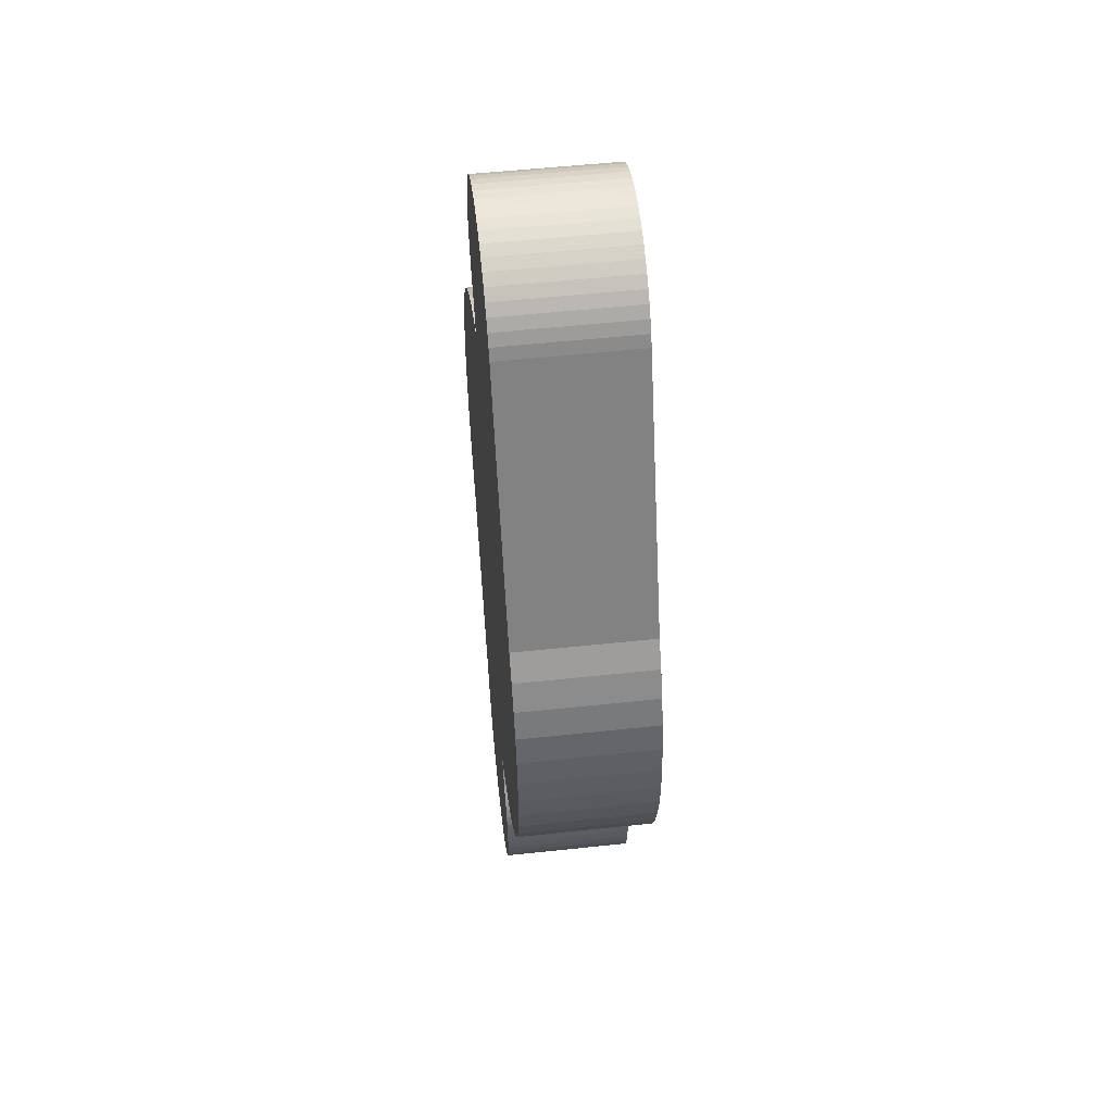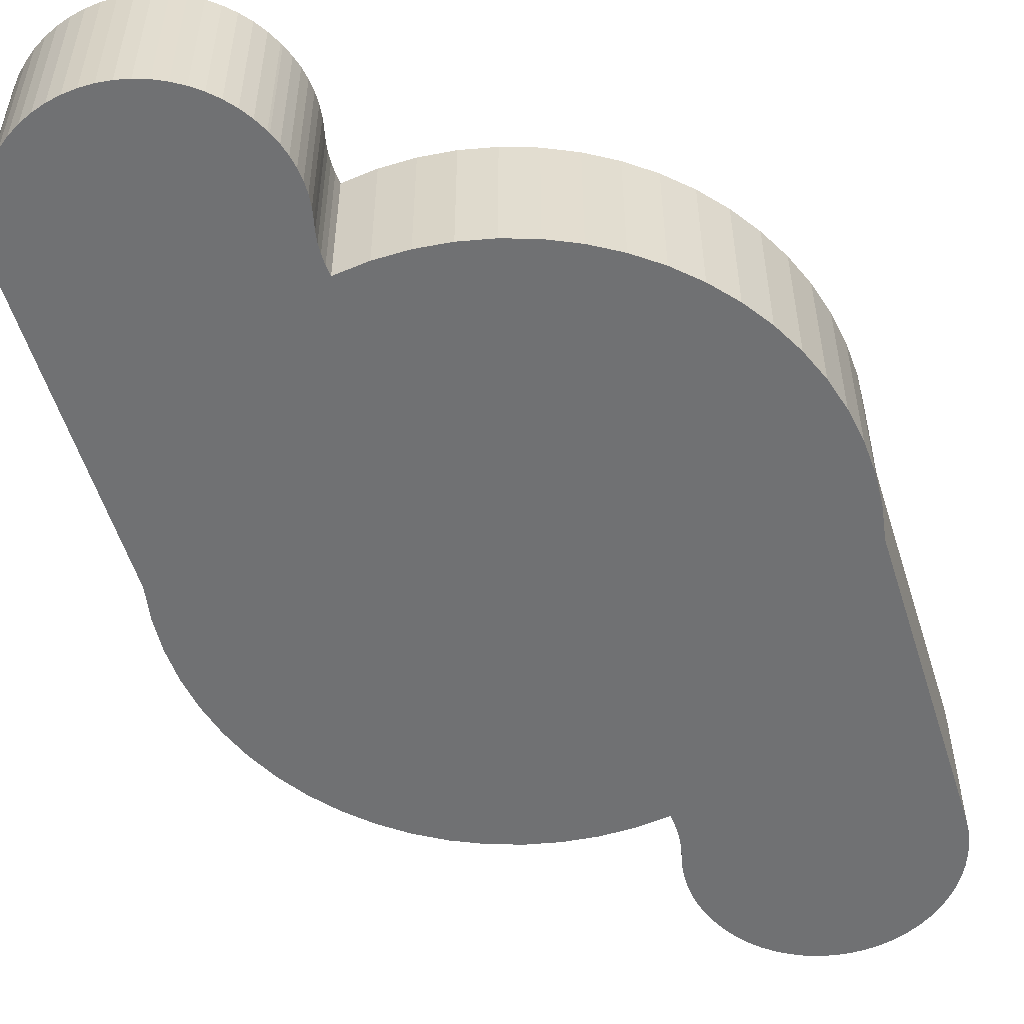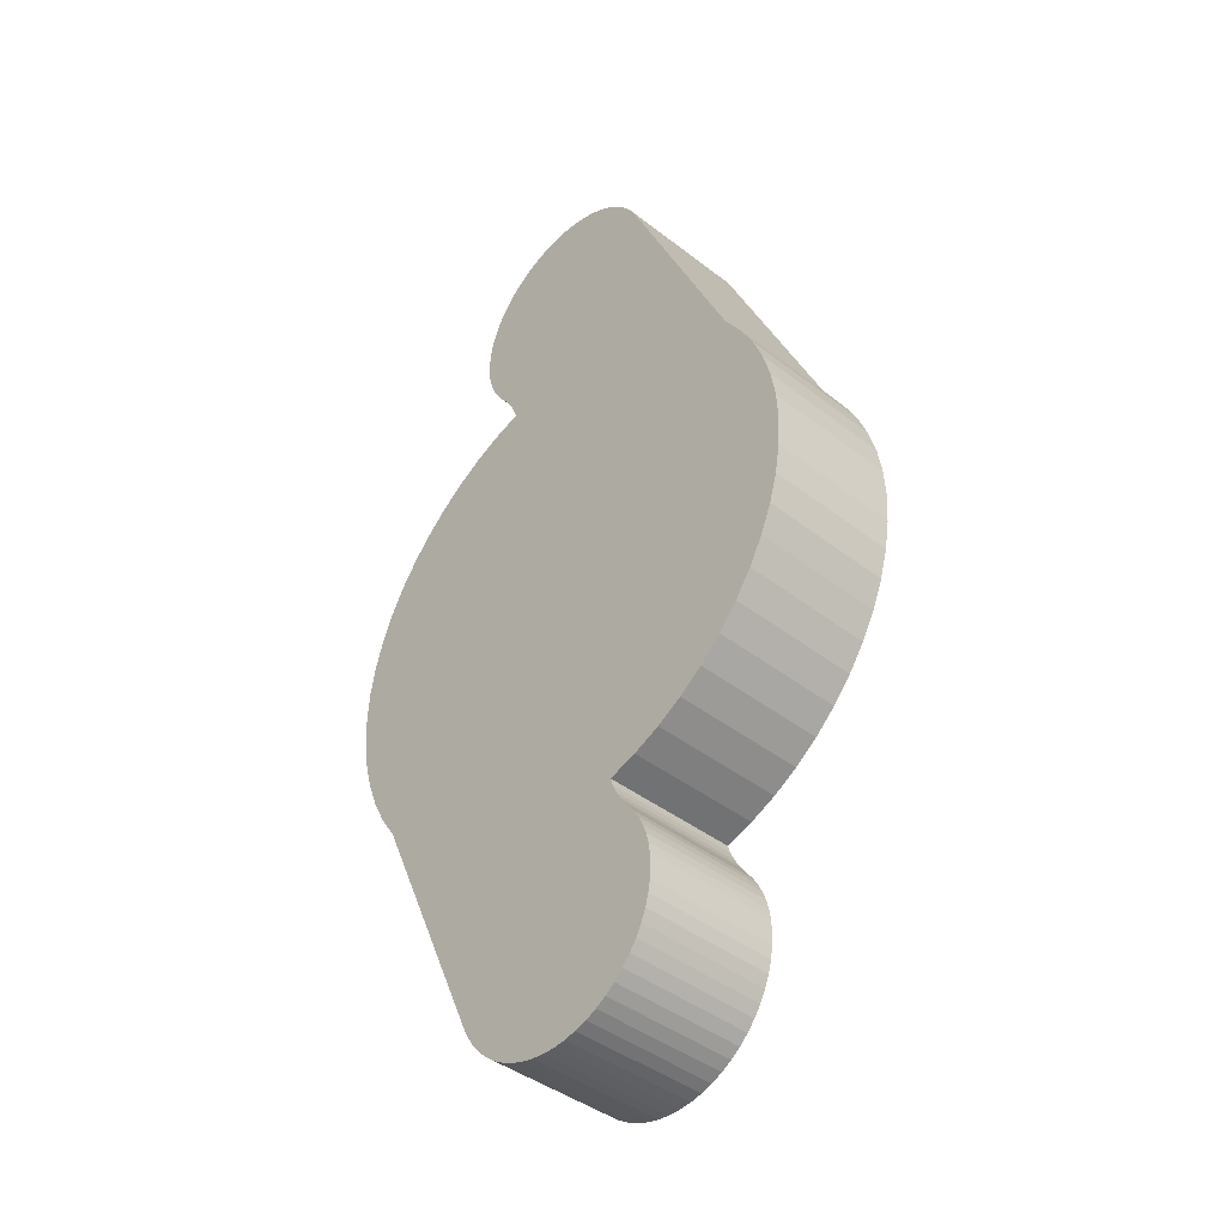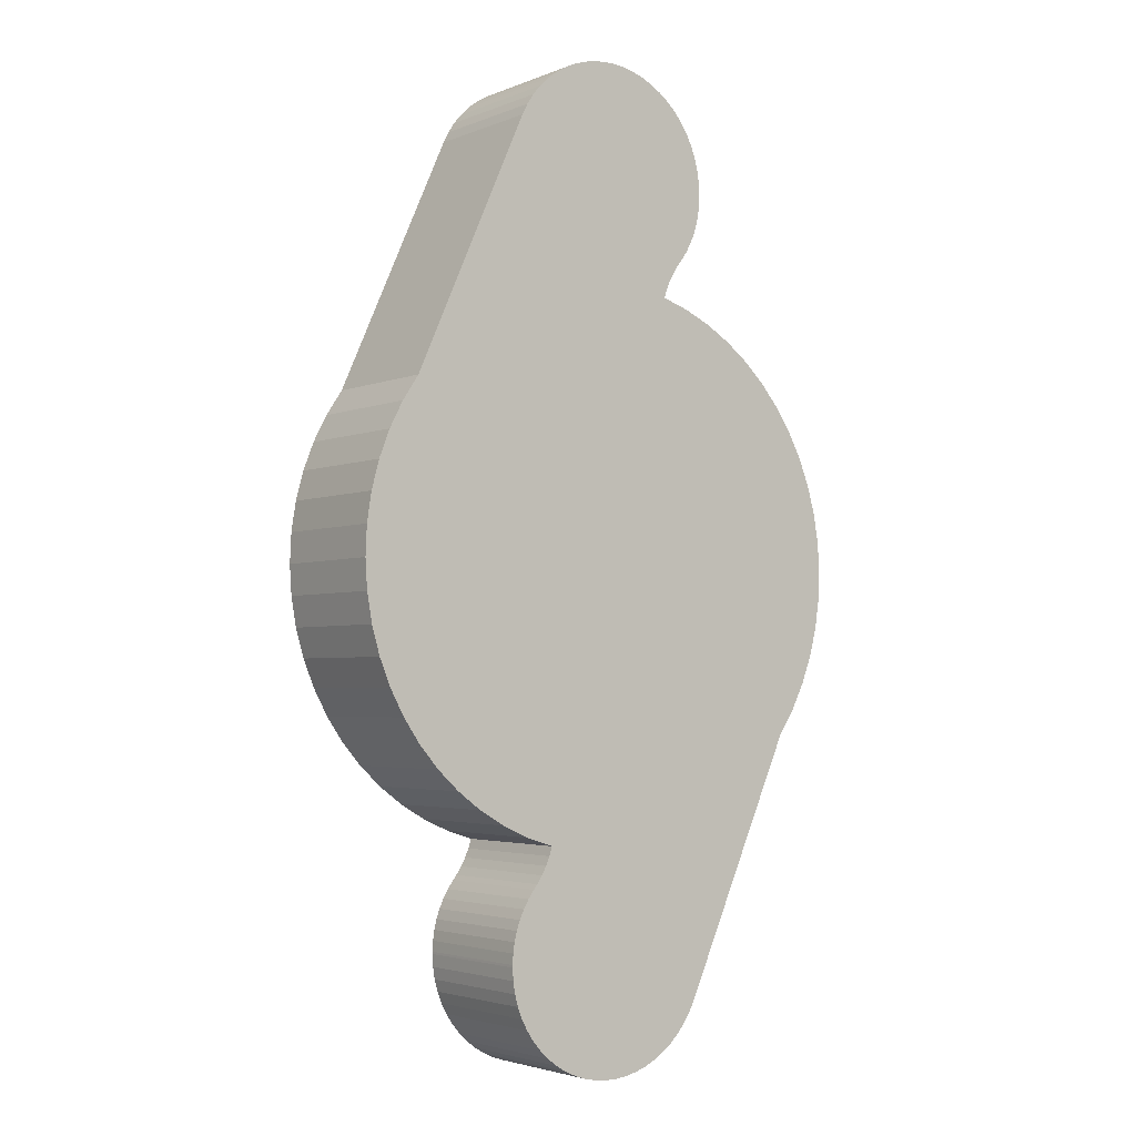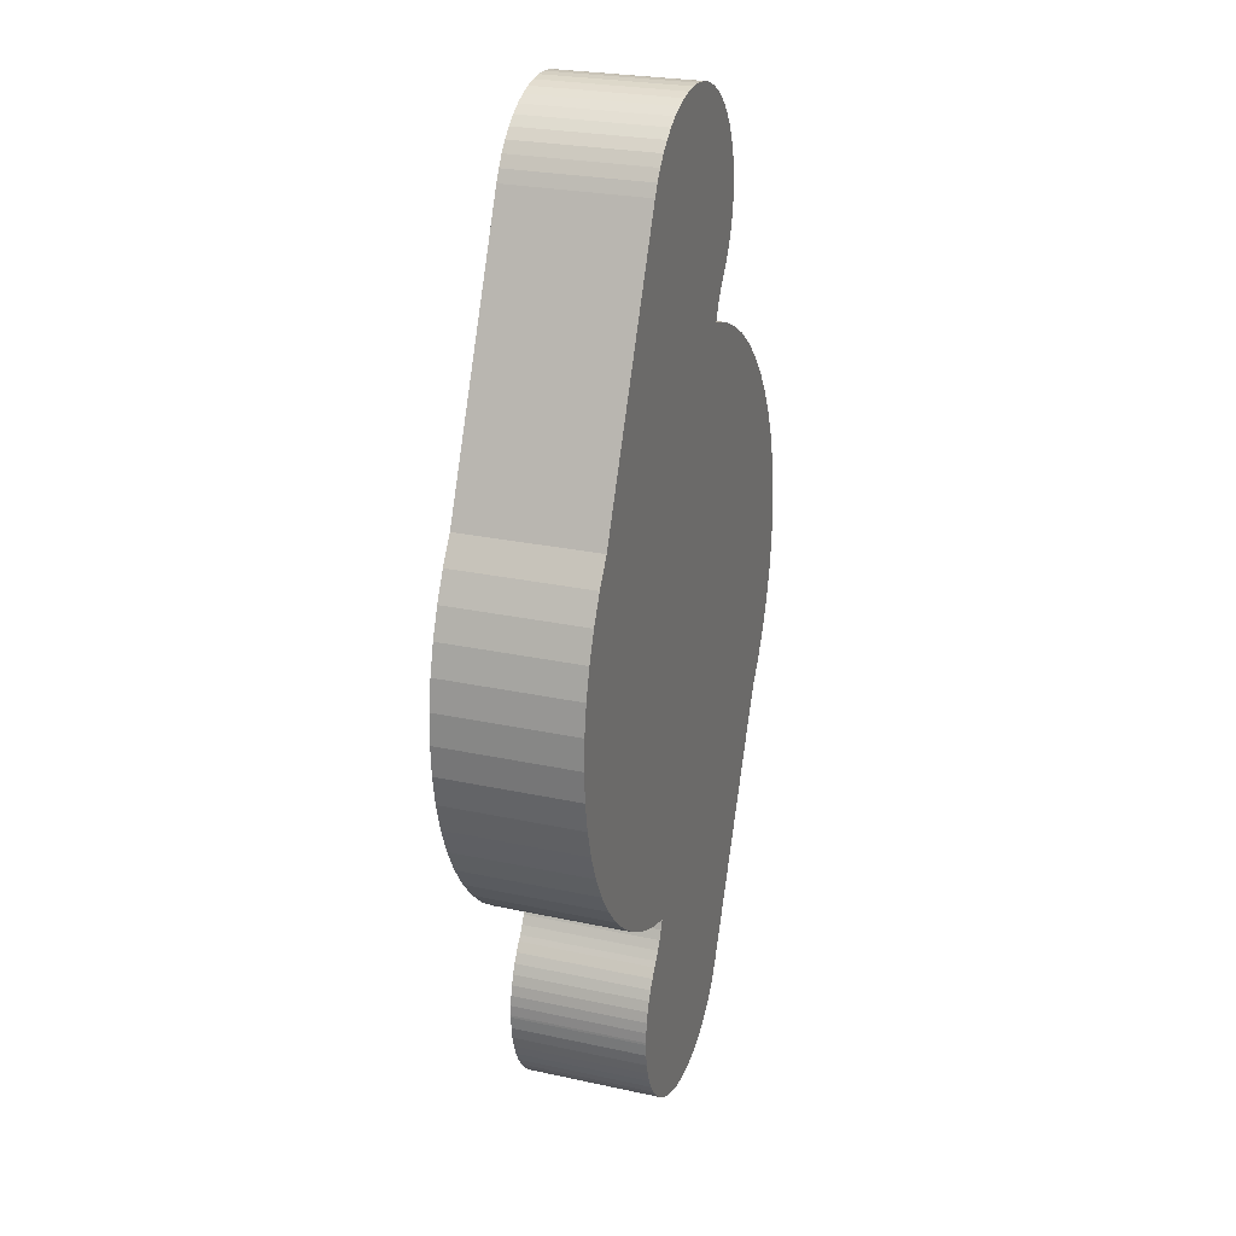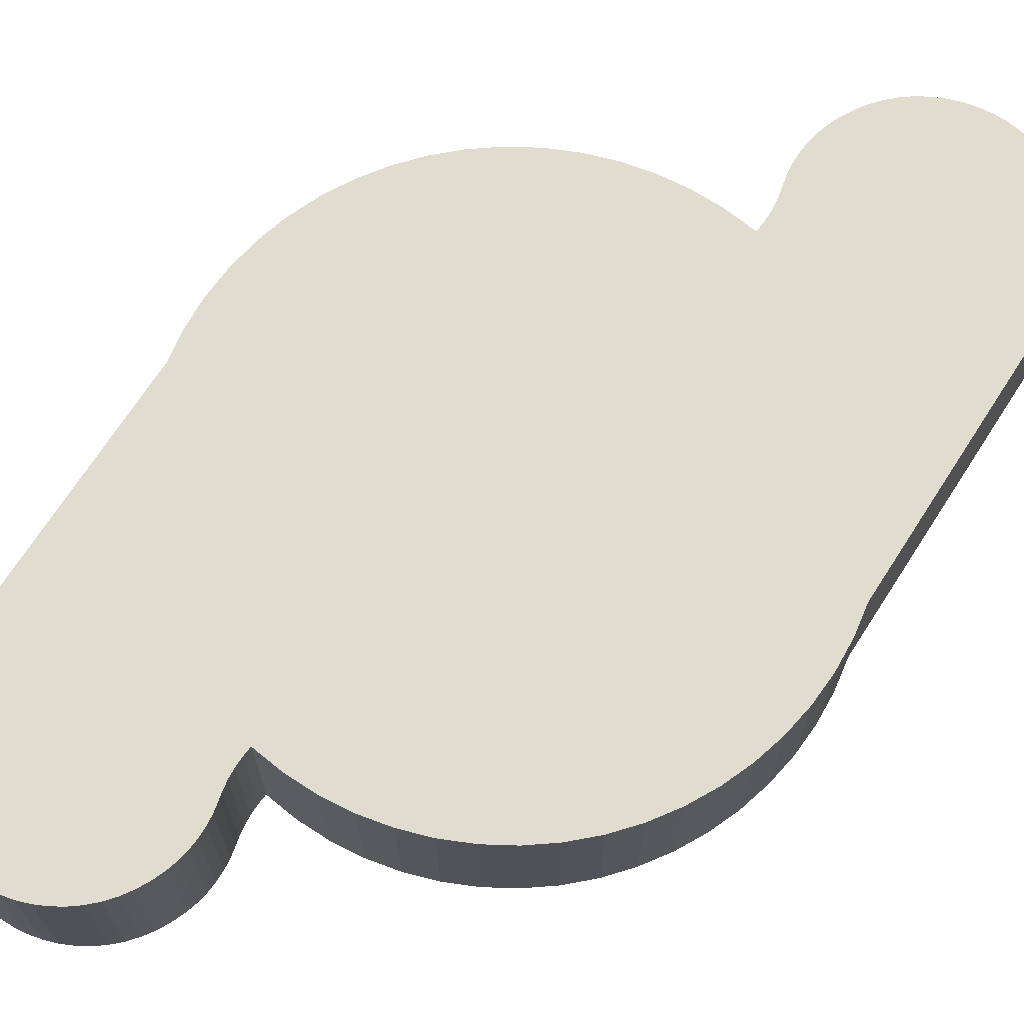
<metadata>
{"format":"obj","ext":"obj","renderer":"f3d","projection":"perspective","resolution":1024,"background":"white","views":[{"elev":53.9,"azim":-96.5,"up":"+Z"},{"elev":-55.2,"azim":41.5,"up":"+Y"},{"elev":-41.9,"azim":-133.0,"up":"+Z"},{"elev":-3.2,"azim":-36.9,"up":"+Z"},{"elev":25.5,"azim":-70.8,"up":"+Z"},{"elev":69.7,"azim":-123.0,"up":"+Y"}]}
</metadata>
<code>
o WXSA-250-M-8-Gripper-Prop
v -9.33 -66 4.245
v -8.812 -66 5.235
v 2.564 -66 9.924
v -8.19 -66 6.163
v 2.676 -66 10.25
v -3.875 -66 15.75
v 2.815 -66 10.56
v 4.651 -66 9.134
v 5.617 -66 8.574
v -9.736 -66 3.205
v 9.33 -66 -4.244
v 8.813 -66 -5.235
v -2.571 -66 -9.922
v 8.19 -66 -6.163
v -2.687 -66 -10.26
v 3.875 -66 -15.75
v -2.833 -66 -10.59
v -4.656 -66 -9.131
v -5.622 -66 -8.57
v 9.736 -66 -3.204
v -6.521 -66 -7.908
v -3.635 -66 -9.584
v 3.629 -66 9.586
v 8.075 -66 6.314
v 8.714 -66 5.397
v -7.343 -66 -7.151
v -8.078 -66 -6.31
v -8.716 -66 -5.394
v -9.251 -66 -4.413
v -9.676 -66 -3.381
v -9.987 -66 -2.308
v 6.517 -66 7.911
v 7.339 -66 7.155
v 9.25 -66 4.417
v 9.675 -66 3.384
v 9.986 -66 2.311
v 4.25 -66 14
v 4.25 -66 13.91
v -3.407 -66 16.54
v 4.231 -66 13.52
v -10.18 -66 -1.207
v -10.25 -66 -0.0928
v -10.2 -66 1.023
v 10.2 -66 -1.021
v 10.03 -66 -2.125
v -10.03 -66 2.127
v 10.18 -66 1.21
v 10.25 -66 0.09515
v 3.949 -66 12.39
v 3.783 -66 12.04
v 4.174 -66 13.14
v 4.08 -66 12.76
v 3.583 -66 11.7
v 3.352 -66 11.39
v -3.663 -66 16.16
v 3.172 -66 11.15
v 2.981 -66 10.87
v -1.975 -66 -17.76
v -2.372 -66 -17.53
v 3.407 -66 -16.54
v -3.783 -66 -12.04
v -3.583 -66 -11.7
v -3.352 -66 -11.39
v 3.663 -66 -16.16
v -3.212 -66 -11.21
v -3.009 -66 -10.91
v -3.112 -66 16.89
v -2.779 -66 17.22
v -2.414 -66 17.5
v -1.165 -66 18.09
v -0.7149 -66 18.19
v -4.25 -66 -13.91
v -4.231 -66 -13.52
v -4.174 -66 -13.14
v 4.15 -66 14.92
v 4.225 -66 14.46
v 0.2059 -66 18.25
v -0.256 -66 18.24
v 4.026 -66 15.36
v 0.6653 -66 18.2
v 1.117 -66 18.1
v 2.779 -66 -17.22
v 2.414 -66 -17.5
v -1.555 -66 -17.96
v -4.08 -66 -12.76
v -3.949 -66 -12.39
v -2.02 -66 17.74
v -1.602 -66 17.94
v 1.555 -66 17.96
v 1.975 -66 17.76
v 2.372 -66 17.53
v 3.112 -66 -16.89
v -0.6653 -66 -18.2
v -1.117 -66 -18.1
v 1.602 -66 -17.94
v 2.02 -66 -17.74
v 1.165 -66 -18.09
v 0.7149 -66 -18.19
v -0.2059 -66 -18.25
v 0.256 -66 -18.24
v -2.741 -66 -17.25
v -3.077 -66 -16.93
v -3.377 -66 -16.58
v -4.026 -66 -15.36
v -4.15 -66 -14.92
v 2.741 -66 17.25
v 3.077 -66 16.93
v 3.854 -66 15.79
v 3.377 -66 16.58
v 3.637 -66 16.2
v -4.225 -66 -14.46
v -4.25 -66 -14
v -3.637 -66 -16.2
v -3.854 -66 -15.79
v 4.25 -71 13.91
v 4.25 -71 14
v 3.352 -71 11.39
v 3.583 -71 11.7
v 3.783 -71 12.04
v 3.949 -71 12.39
v 4.08 -71 12.76
v 4.174 -71 13.14
v 4.231 -71 13.52
v 3.172 -71 11.15
v -3.212 -71 -11.21
v -3.352 -71 -11.39
v -2.571 -71 -9.922
v -2.687 -71 -10.26
v -2.833 -71 -10.59
v -3.009 -71 -10.91
v -3.875 -71 15.75
v -8.19 -71 6.163
v -8.812 -71 5.235
v -9.33 -71 4.245
v -9.736 -71 3.205
v -10.03 -71 2.127
v -10.2 -71 1.023
v -10.25 -71 -0.0928
v -10.18 -71 -1.207
v -9.987 -71 -2.308
v -9.676 -71 -3.381
v -9.251 -71 -4.413
v -8.716 -71 -5.394
v -8.078 -71 -6.31
v -7.343 -71 -7.151
v -6.521 -71 -7.908
v -5.622 -71 -8.57
v -4.656 -71 -9.131
v -3.635 -71 -9.584
v 4.225 -71 14.46
v 4.15 -71 14.92
v 4.026 -71 15.36
v 3.854 -71 15.79
v 3.637 -71 16.2
v 3.377 -71 16.58
v 3.077 -71 16.93
v 2.741 -71 17.25
v 2.372 -71 17.53
v 1.975 -71 17.76
v 1.555 -71 17.96
v 1.117 -71 18.1
v 0.6653 -71 18.2
v 0.2059 -71 18.25
v -0.256 -71 18.24
v -0.7149 -71 18.19
v -1.165 -71 18.09
v -1.602 -71 17.94
v -2.02 -71 17.74
v -2.414 -71 17.5
v -2.779 -71 17.22
v -3.112 -71 16.89
v -3.407 -71 16.54
v -3.663 -71 16.16
v -4.25 -71 -14
v -4.225 -71 -14.46
v -4.15 -71 -14.92
v -4.026 -71 -15.36
v -3.854 -71 -15.79
v -3.637 -71 -16.2
v -3.377 -71 -16.58
v -3.077 -71 -16.93
v -2.741 -71 -17.25
v -2.372 -71 -17.53
v -1.975 -71 -17.76
v -1.555 -71 -17.96
v -1.117 -71 -18.1
v -0.6653 -71 -18.2
v -0.2059 -71 -18.25
v 0.256 -71 -18.24
v 0.7149 -71 -18.19
v 1.165 -71 -18.09
v 1.602 -71 -17.94
v 2.02 -71 -17.74
v 2.414 -71 -17.5
v 2.779 -71 -17.22
v 3.112 -71 -16.89
v 3.407 -71 -16.54
v 3.663 -71 -16.16
v 3.875 -71 -15.75
v 8.19 -71 -6.163
v 8.813 -71 -5.235
v 9.33 -71 -4.244
v 9.736 -71 -3.204
v 10.03 -71 -2.125
v 10.2 -71 -1.021
v 10.25 -71 0.09515
v 10.18 -71 1.21
v 9.986 -71 2.311
v 9.675 -71 3.384
v 9.25 -71 4.417
v 8.714 -71 5.397
v 8.075 -71 6.314
v 7.339 -71 7.155
v 6.517 -71 7.911
v 5.617 -71 8.574
v 4.651 -71 9.134
v 3.629 -71 9.586
v 2.564 -71 9.924
v -3.583 -71 -11.7
v -3.783 -71 -12.04
v -3.949 -71 -12.39
v -4.08 -71 -12.76
v -4.174 -71 -13.14
v -4.231 -71 -13.52
v -4.25 -71 -13.91
v 2.676 -71 10.25
v 2.815 -71 10.56
v 2.981 -71 10.87
f 1 2 3
f 2 4 3
f 3 4 5
f 4 6 5
f 5 6 7
f 8 9 10
f 11 12 13
f 12 14 13
f 13 14 15
f 14 16 15
f 15 16 17
f 18 19 20
f 19 21 20
f 11 13 20
f 13 22 20
f 20 22 18
f 1 3 10
f 3 23 10
f 10 23 8
f 10 24 25
f 21 26 20
f 26 27 20
f 20 27 28
f 28 29 20
f 29 30 20
f 20 30 31
f 9 32 10
f 32 33 10
f 10 33 24
f 25 34 10
f 34 35 10
f 10 35 36
f 37 38 39
f 38 40 39
f 31 41 20
f 41 42 20
f 20 42 43
f 44 45 10
f 45 20 10
f 10 20 46
f 20 43 46
f 36 47 10
f 47 48 10
f 10 48 44
f 39 49 50
f 40 51 39
f 51 52 39
f 39 52 49
f 50 53 39
f 53 54 39
f 39 54 55
f 54 56 55
f 55 56 6
f 56 57 6
f 6 57 7
f 58 59 60
f 61 62 60
f 62 63 60
f 60 63 64
f 63 65 64
f 64 65 16
f 65 66 16
f 16 66 17
f 39 67 37
f 67 68 37
f 37 68 69
f 37 70 71
f 72 73 60
f 73 74 60
f 75 76 77
f 76 37 77
f 77 37 78
f 37 71 78
f 75 77 79
f 77 80 79
f 79 80 81
f 82 83 84
f 74 85 60
f 85 86 60
f 60 86 61
f 69 87 37
f 87 88 37
f 37 88 70
f 81 89 79
f 89 90 79
f 79 90 91
f 58 60 84
f 60 92 84
f 84 92 82
f 93 94 95
f 94 84 95
f 95 84 96
f 84 83 96
f 95 97 93
f 97 98 93
f 93 98 99
f 98 100 99
f 59 101 60
f 101 102 60
f 60 102 103
f 60 104 105
f 91 106 79
f 106 107 79
f 79 107 108
f 107 109 108
f 108 109 110
f 105 111 60
f 111 112 60
f 60 112 72
f 103 113 60
f 113 114 60
f 60 114 104
f 38 37 115
f 37 116 115
f 117 54 53
f 117 53 118
f 53 50 118
f 118 50 119
f 50 49 119
f 119 49 120
f 49 52 120
f 120 52 121
f 52 51 121
f 121 51 122
f 51 40 122
f 122 40 123
f 40 38 123
f 123 38 115
f 124 56 117
f 56 54 117
f 125 65 126
f 65 63 126
f 127 13 128
f 13 15 128
f 128 15 129
f 15 17 129
f 129 17 130
f 17 66 130
f 130 66 125
f 66 65 125
f 131 6 132
f 6 4 132
f 132 4 2
f 132 2 133
f 2 1 133
f 133 1 134
f 1 10 134
f 134 10 135
f 10 46 135
f 135 46 136
f 46 43 136
f 136 43 137
f 43 42 137
f 137 42 138
f 42 41 138
f 138 41 139
f 41 31 139
f 139 31 140
f 31 30 140
f 140 30 141
f 30 29 141
f 141 29 142
f 29 28 142
f 142 28 143
f 28 27 143
f 143 27 144
f 27 26 144
f 144 26 145
f 26 21 145
f 145 21 146
f 21 19 146
f 146 19 147
f 19 18 147
f 147 18 148
f 18 22 148
f 148 22 149
f 22 13 149
f 149 13 127
f 116 37 76
f 116 76 150
f 76 75 150
f 150 75 151
f 75 79 151
f 151 79 152
f 79 108 152
f 152 108 153
f 108 110 153
f 153 110 154
f 110 109 154
f 154 109 155
f 109 107 155
f 155 107 156
f 107 106 156
f 156 106 157
f 106 91 157
f 157 91 158
f 91 90 158
f 158 90 159
f 90 89 159
f 159 89 160
f 89 81 160
f 160 81 161
f 81 80 161
f 161 80 162
f 80 77 162
f 162 77 163
f 77 78 163
f 163 78 164
f 78 71 164
f 164 71 165
f 71 70 165
f 165 70 166
f 70 88 166
f 166 88 167
f 88 87 167
f 167 87 168
f 87 69 168
f 168 69 169
f 69 68 169
f 169 68 170
f 68 67 170
f 170 67 171
f 67 39 171
f 171 39 172
f 39 55 172
f 172 55 173
f 55 6 173
f 173 6 131
f 174 112 111
f 174 111 175
f 111 105 175
f 175 105 176
f 105 104 176
f 176 104 177
f 104 114 177
f 177 114 178
f 114 113 178
f 178 113 179
f 113 103 179
f 179 103 180
f 103 102 180
f 180 102 181
f 102 101 181
f 181 101 182
f 101 59 182
f 182 59 183
f 59 58 183
f 183 58 184
f 58 84 184
f 184 84 185
f 84 94 185
f 185 94 186
f 94 93 186
f 186 93 187
f 93 99 187
f 187 99 188
f 99 100 188
f 188 100 189
f 100 98 189
f 189 98 190
f 98 97 190
f 190 97 191
f 97 95 191
f 191 95 192
f 95 96 192
f 192 96 193
f 96 83 193
f 193 83 194
f 83 82 194
f 194 82 195
f 82 92 195
f 195 92 196
f 92 60 196
f 196 60 197
f 60 64 197
f 197 64 198
f 64 16 198
f 198 16 199
f 200 14 12
f 200 12 201
f 12 11 201
f 201 11 202
f 11 20 202
f 202 20 203
f 20 45 203
f 203 45 204
f 45 44 204
f 204 44 205
f 44 48 205
f 205 48 206
f 48 47 206
f 206 47 207
f 47 36 207
f 207 36 208
f 36 35 208
f 208 35 209
f 35 34 209
f 209 34 210
f 34 25 210
f 210 25 211
f 25 24 211
f 211 24 212
f 24 33 212
f 212 33 213
f 33 32 213
f 213 32 214
f 32 9 214
f 214 9 215
f 9 8 215
f 215 8 216
f 8 23 216
f 216 23 217
f 23 3 217
f 217 3 218
f 126 63 62
f 126 62 219
f 62 61 219
f 219 61 220
f 61 86 220
f 220 86 221
f 86 85 221
f 221 85 222
f 85 74 222
f 222 74 223
f 74 73 223
f 223 73 224
f 73 72 224
f 224 72 225
f 199 16 200
f 16 14 200
f 132 218 131
f 218 226 131
f 200 127 199
f 127 128 199
f 205 135 204
f 135 203 204
f 135 136 203
f 136 137 203
f 203 137 138
f 211 212 135
f 132 133 218
f 133 134 218
f 218 134 217
f 134 135 217
f 217 135 216
f 135 215 216
f 138 139 203
f 139 140 203
f 203 140 141
f 205 206 135
f 206 207 135
f 135 207 208
f 208 209 135
f 209 210 135
f 135 210 211
f 212 213 135
f 213 214 135
f 135 214 215
f 141 142 203
f 142 143 203
f 203 143 144
f 123 115 172
f 115 116 172
f 172 116 171
f 144 145 203
f 145 146 203
f 203 146 147
f 119 120 172
f 220 221 197
f 119 172 118
f 200 201 127
f 201 202 127
f 127 202 149
f 202 203 149
f 149 203 148
f 203 147 148
f 220 197 219
f 188 189 174
f 226 227 131
f 227 228 131
f 131 228 173
f 228 124 173
f 173 124 172
f 124 117 172
f 172 117 118
f 120 121 172
f 121 122 172
f 172 122 123
f 128 129 199
f 129 130 199
f 199 130 198
f 130 125 198
f 198 125 197
f 125 126 197
f 197 126 219
f 221 222 197
f 222 223 197
f 197 223 224
f 189 190 174
f 190 191 174
f 174 191 192
f 168 116 167
f 116 150 167
f 162 163 167
f 192 193 174
f 193 194 174
f 174 194 195
f 224 225 197
f 225 174 197
f 197 174 196
f 174 195 196
f 168 169 116
f 169 170 116
f 116 170 171
f 176 177 184
f 185 186 174
f 186 187 174
f 174 187 188
f 150 151 167
f 151 152 167
f 167 152 153
f 153 154 167
f 154 155 167
f 167 155 156
f 156 157 167
f 157 158 167
f 167 158 159
f 163 164 167
f 164 165 167
f 167 165 166
f 159 160 167
f 160 161 167
f 167 161 162
f 185 174 184
f 174 175 184
f 184 175 176
f 177 178 184
f 178 179 184
f 184 179 180
f 180 181 184
f 181 182 184
f 184 182 183
f 72 112 225
f 112 174 225
f 218 3 226
f 3 5 226
f 226 5 227
f 5 7 227
f 227 7 228
f 7 57 228
f 228 57 124
f 57 56 124

</code>
